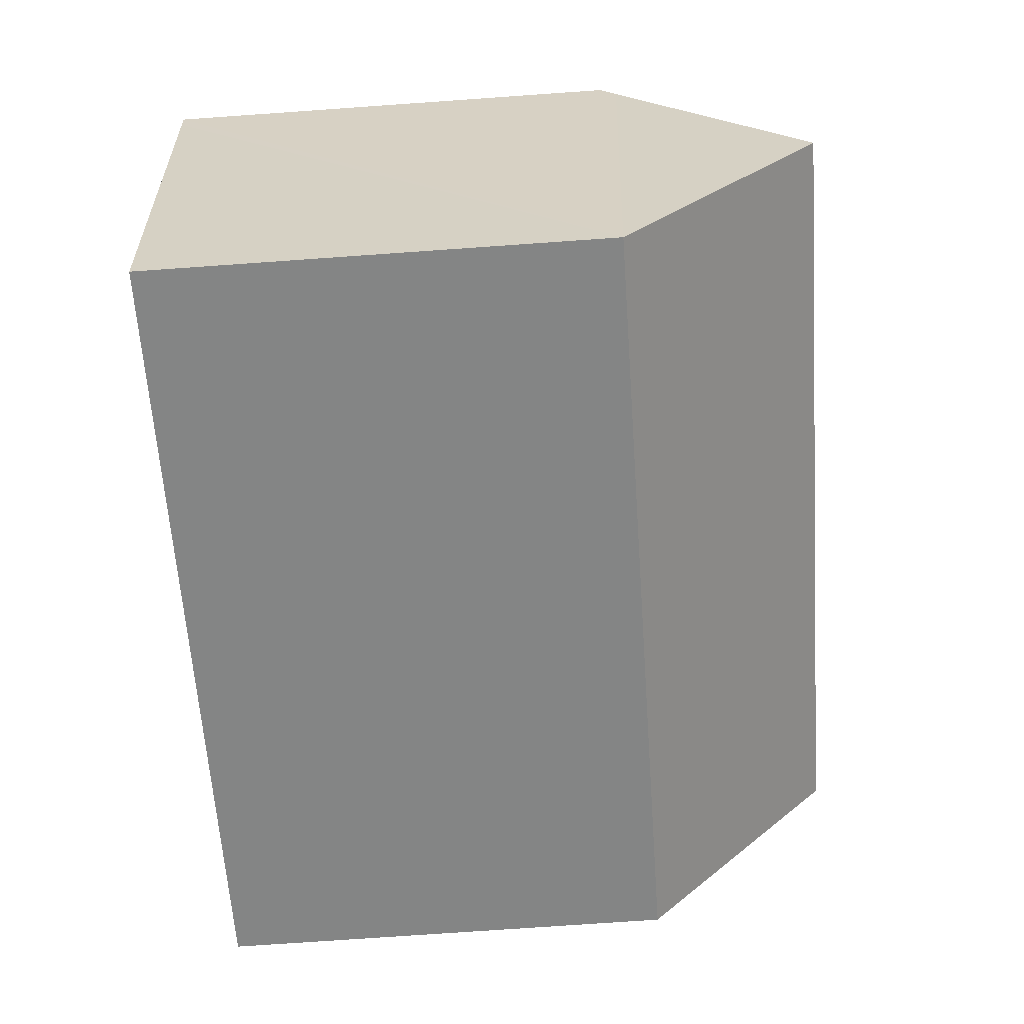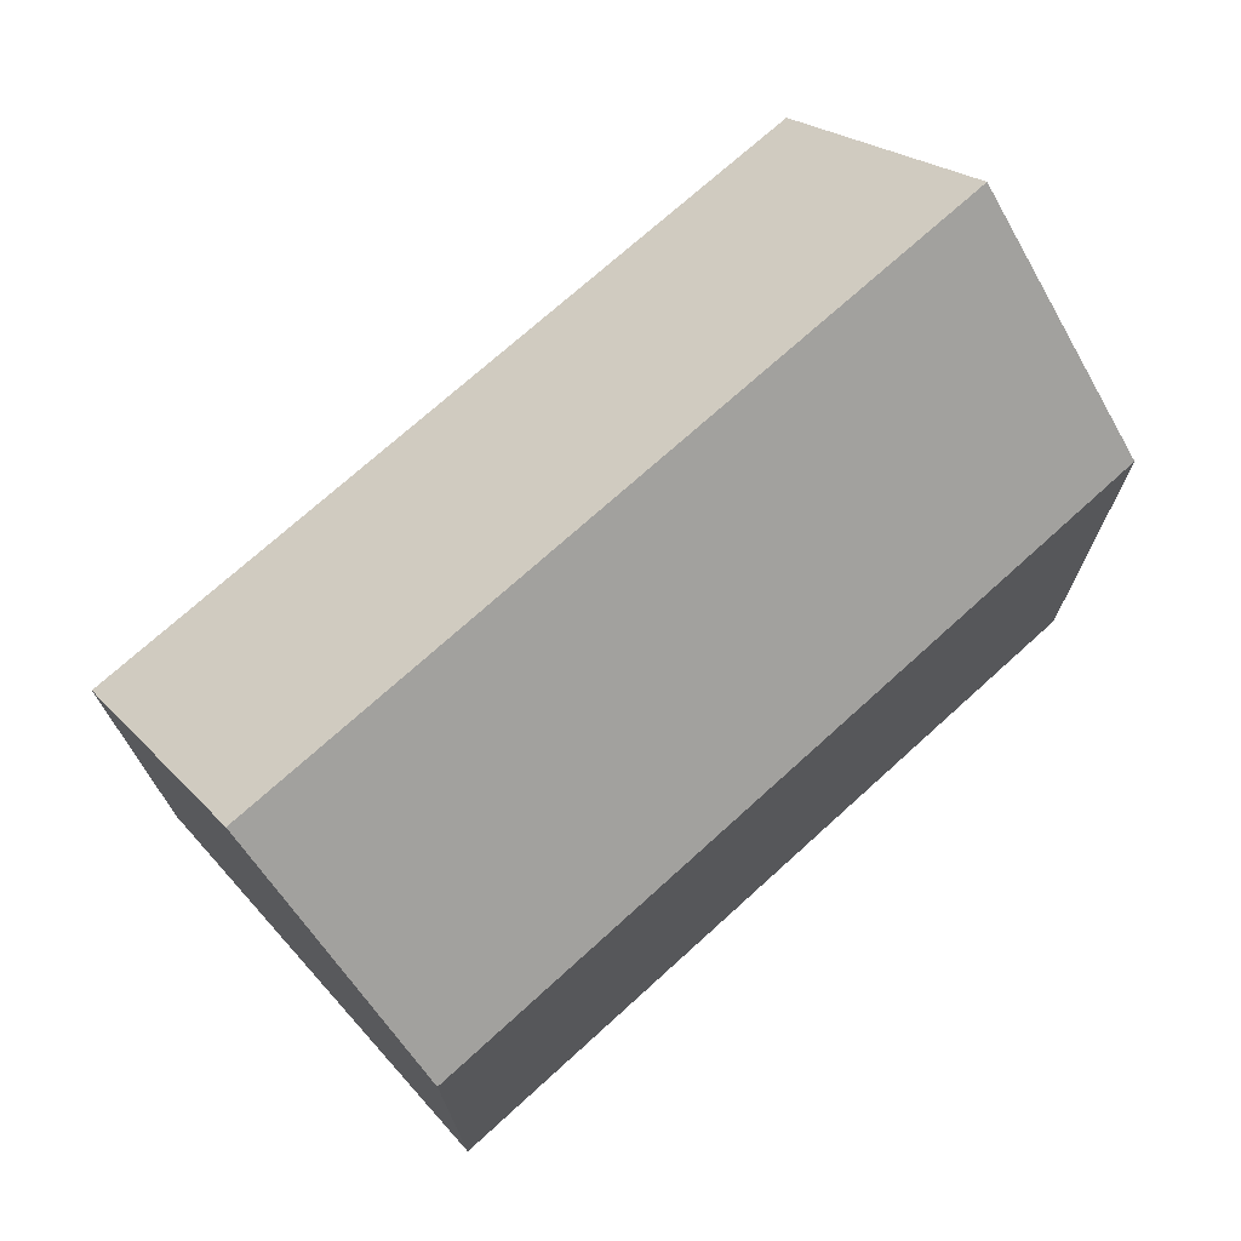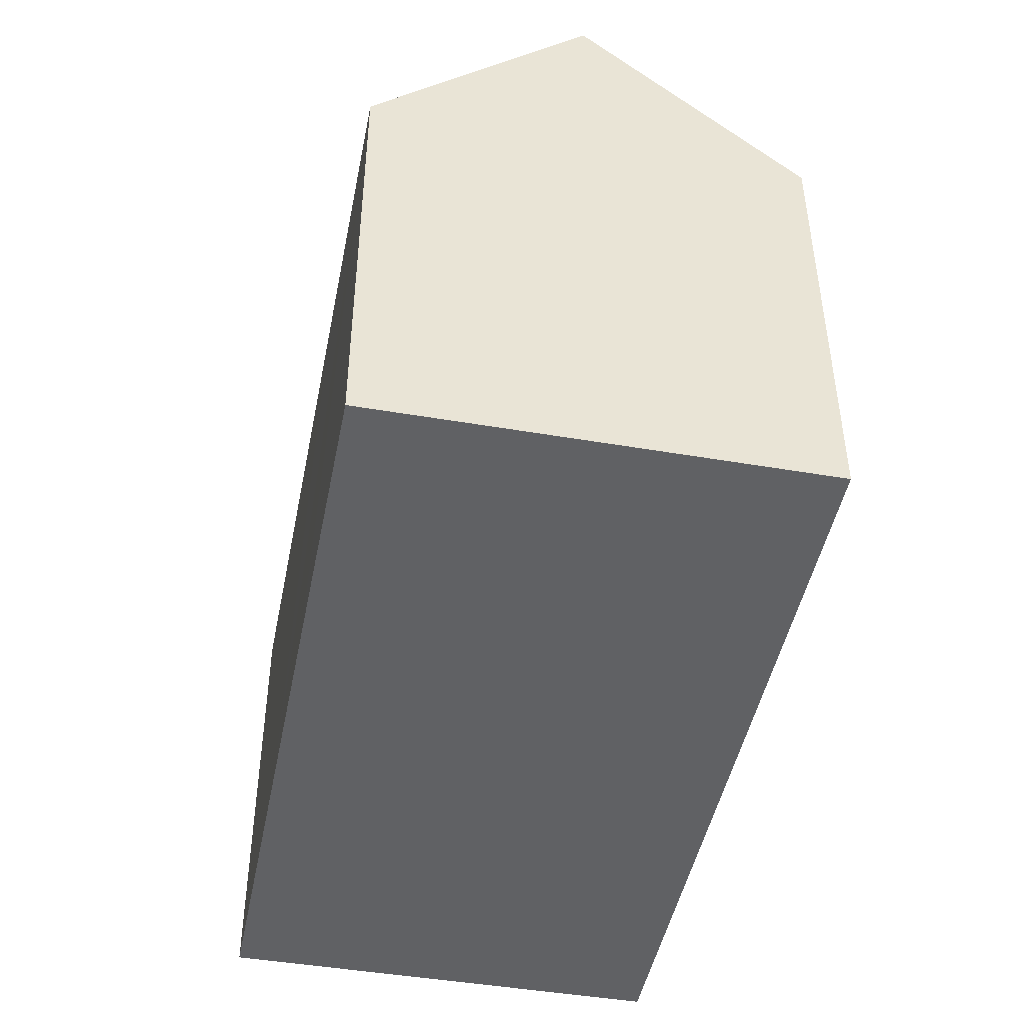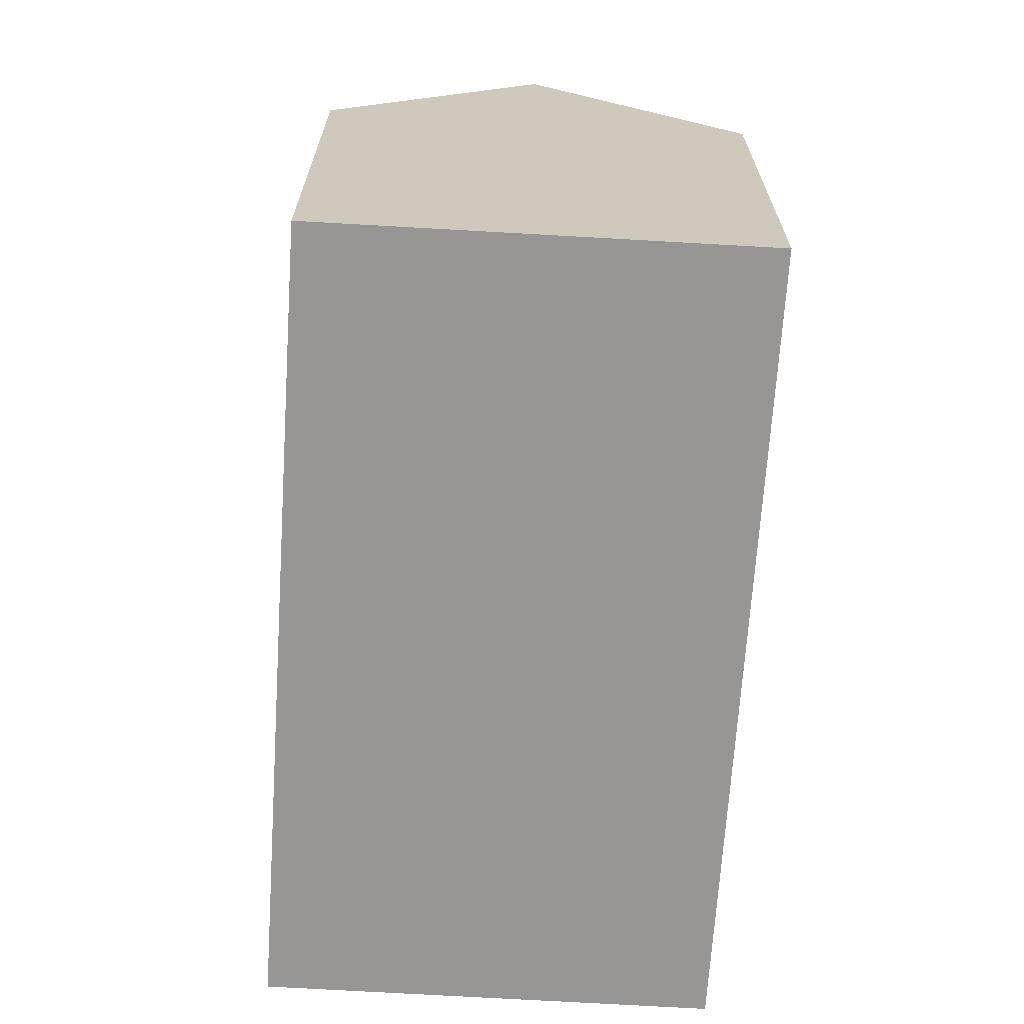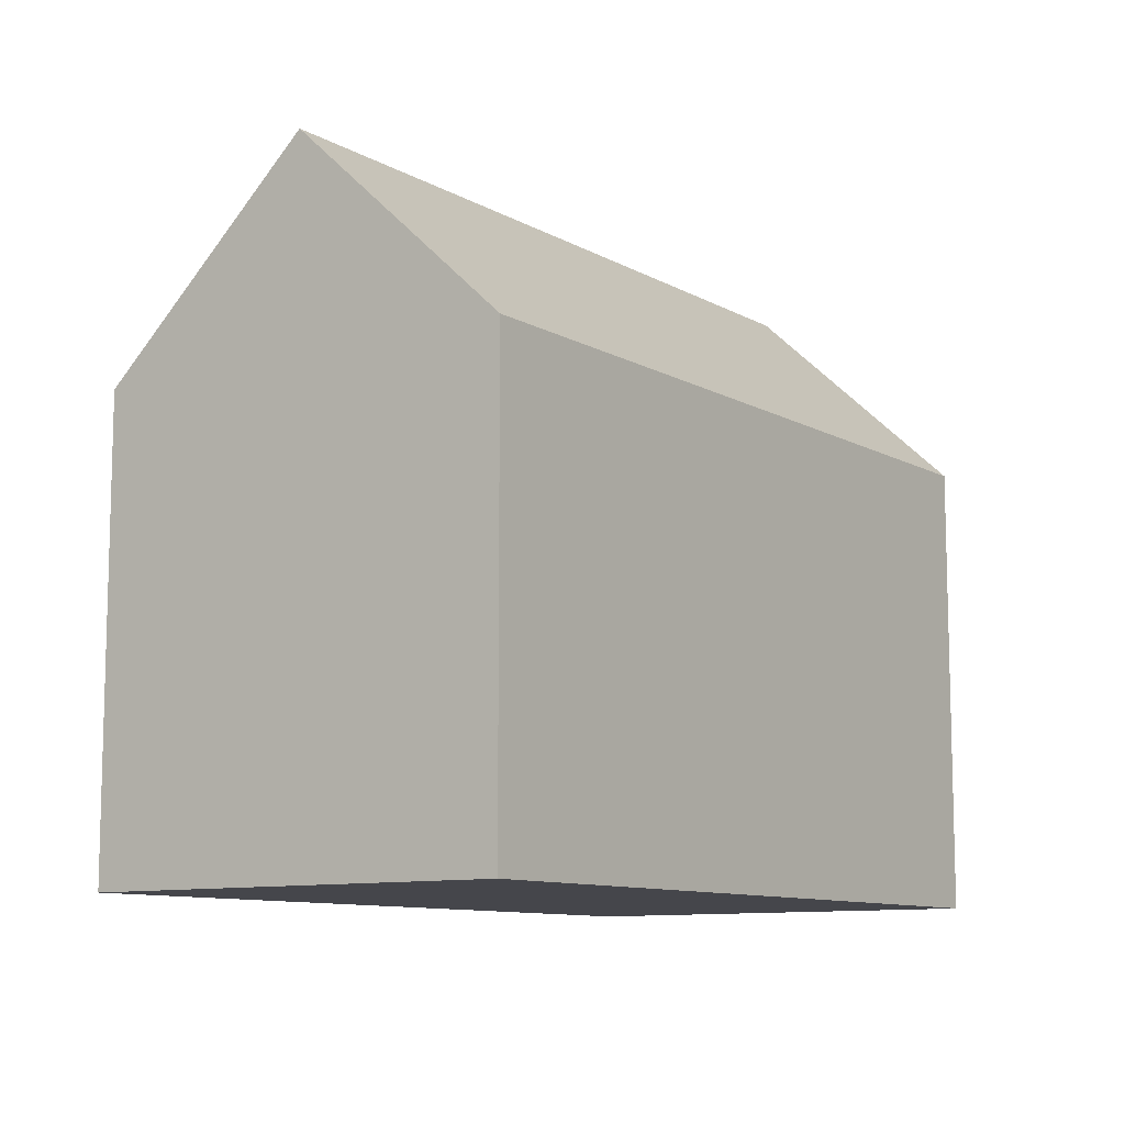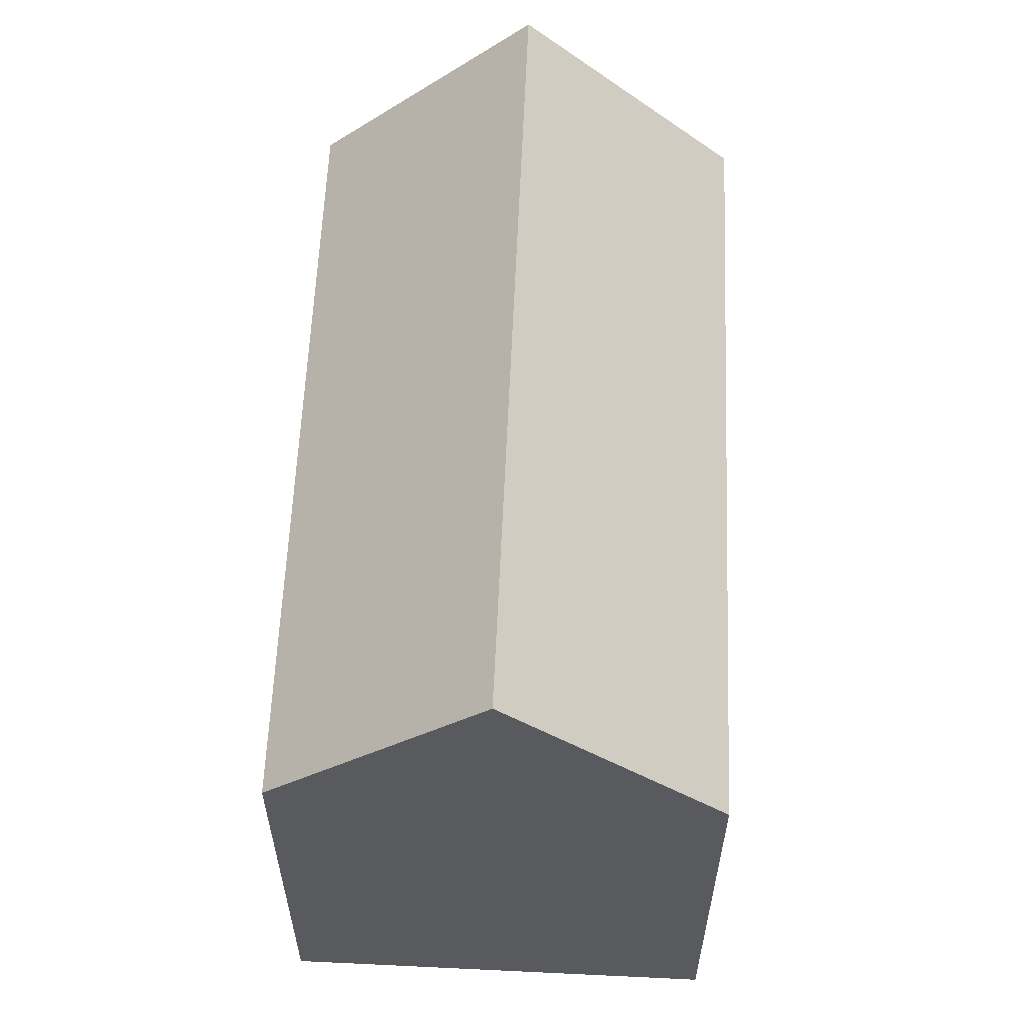
<metadata>
{"format":"obj","ext":"obj","renderer":"f3d","projection":"perspective","resolution":1024,"background":"white","views":[{"elev":-75.5,"azim":94.0,"up":"+Z"},{"elev":72.6,"azim":151.8,"up":"+Y"},{"elev":-47.0,"azim":92.7,"up":"+Y"},{"elev":-67.9,"azim":-79.8,"up":"+Y"},{"elev":-10.0,"azim":139.4,"up":"+Y"},{"elev":58.9,"azim":-73.7,"up":"+Y"}]}
</metadata>
<code>
v  20.26 11.02 5.126
v  13.64 10.63 7.188
v  20.36 10.63 5.532
v  19.14 15.37 0.539
v  1.189 15.37 4.963
v  9.203 10.63 8.281
v  2.296 10.99 9.582
v  2.386 10.63 9.961
v  0 10.67 6.532e-16
v  17.92 10.61 -4.481
v  2.386 -6.099e-16 9.961
v  9.203 -5.071e-16 8.281
v  13.64 -4.401e-16 7.188
v  20.36 -3.387e-16 5.532
v  20.26 -3.139e-16 5.126
v  17.92 2.744e-16 -4.481
v  19.14 -3.3e-17 0.539
v  0 0 0
v  2.296 -5.867e-16 9.582
v  1.189 -3.039e-16 4.963
g defaultobject
f 1 2 3
f 2 1 4
f 2 4 5
f 2 5 6
f 6 5 7
f 6 7 8
f 9 4 10
f 4 9 5
f 11 6 8
f 6 11 2
f 2 11 12
f 2 12 3
f 3 12 13
f 3 13 14
f 1 10 4
f 10 1 3
f 10 3 14
f 10 14 15
f 10 15 16
f 16 15 17
f 10 18 9
f 18 10 16
f 18 5 9
f 5 18 7
f 7 18 8
f 8 18 19
f 8 19 11
f 19 18 20
f 13 15 14
f 15 13 17
f 17 13 16
f 16 13 18
f 18 13 12
f 18 12 19
f 19 12 11
f 18 19 20

</code>
